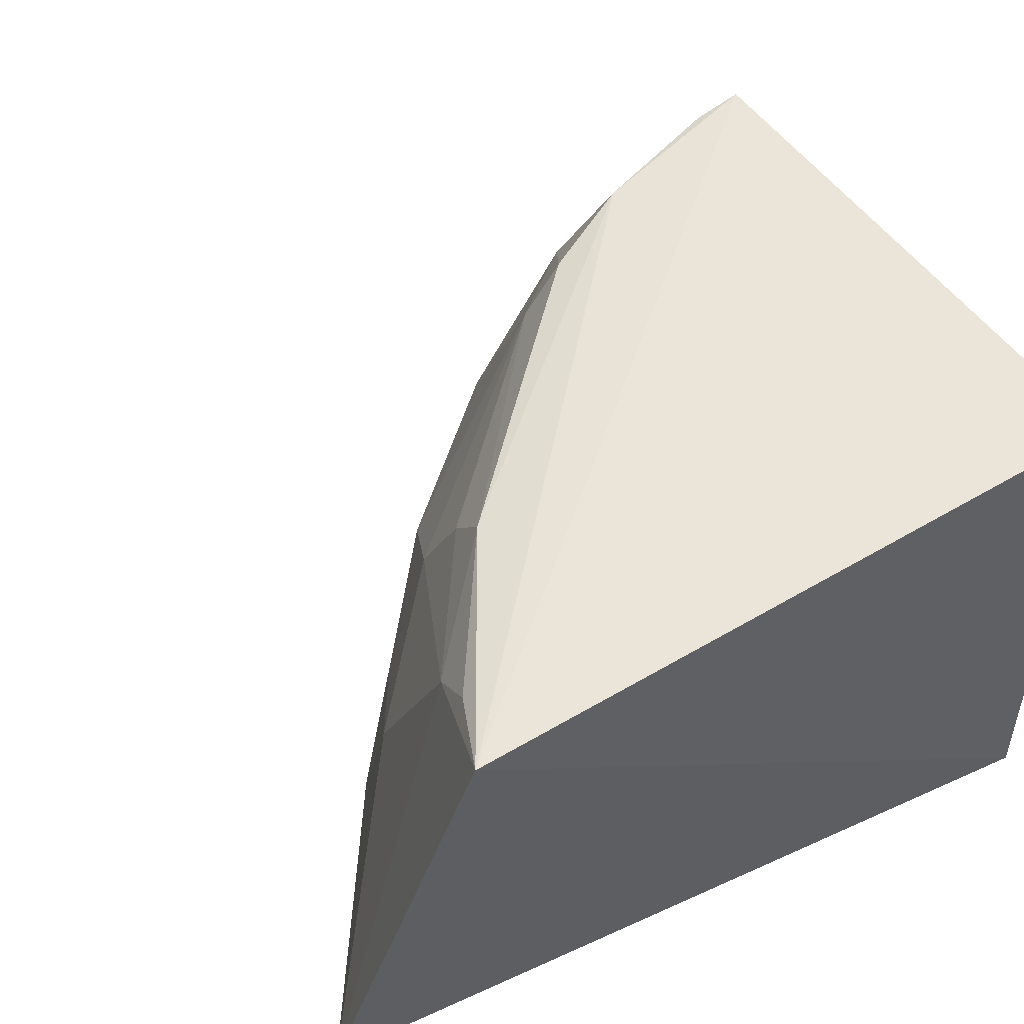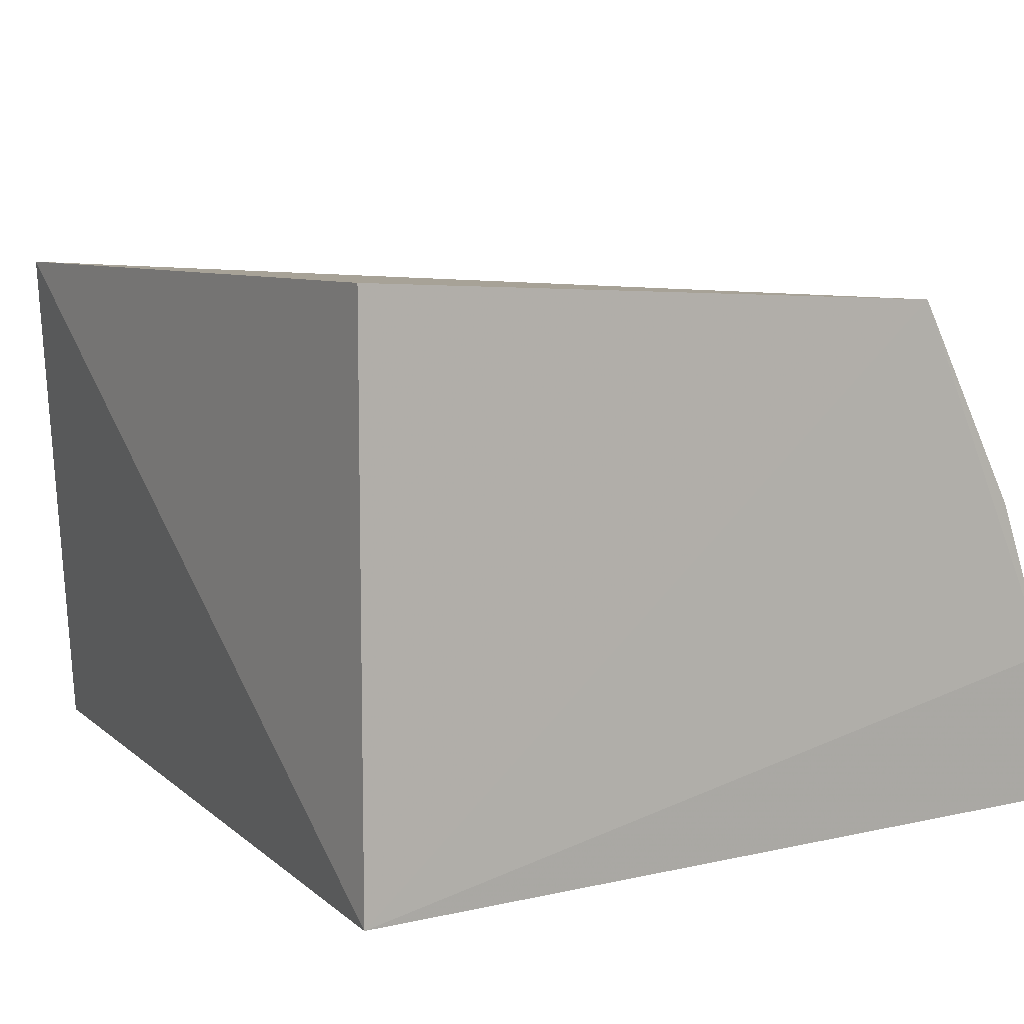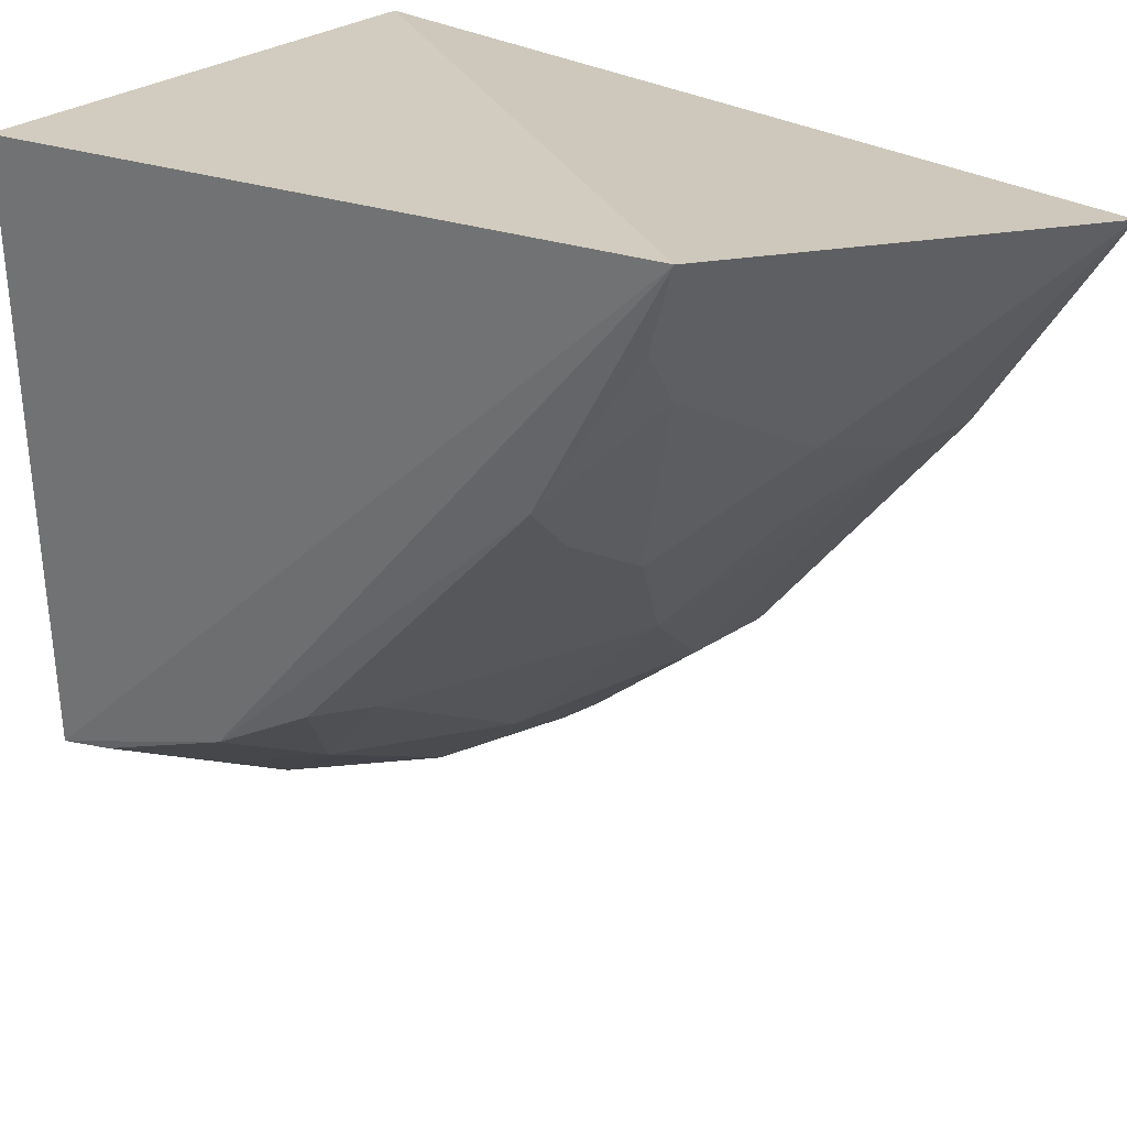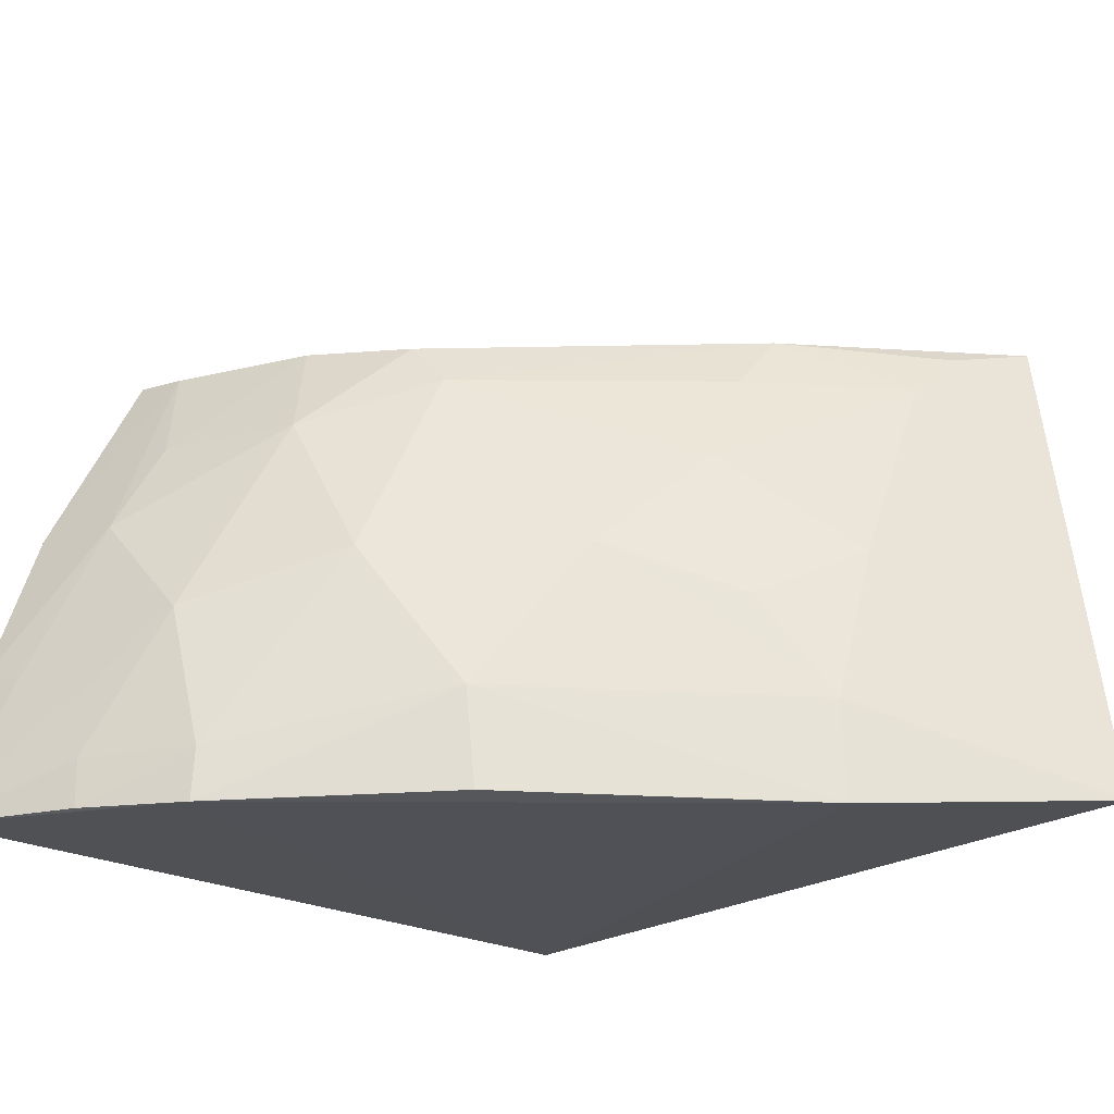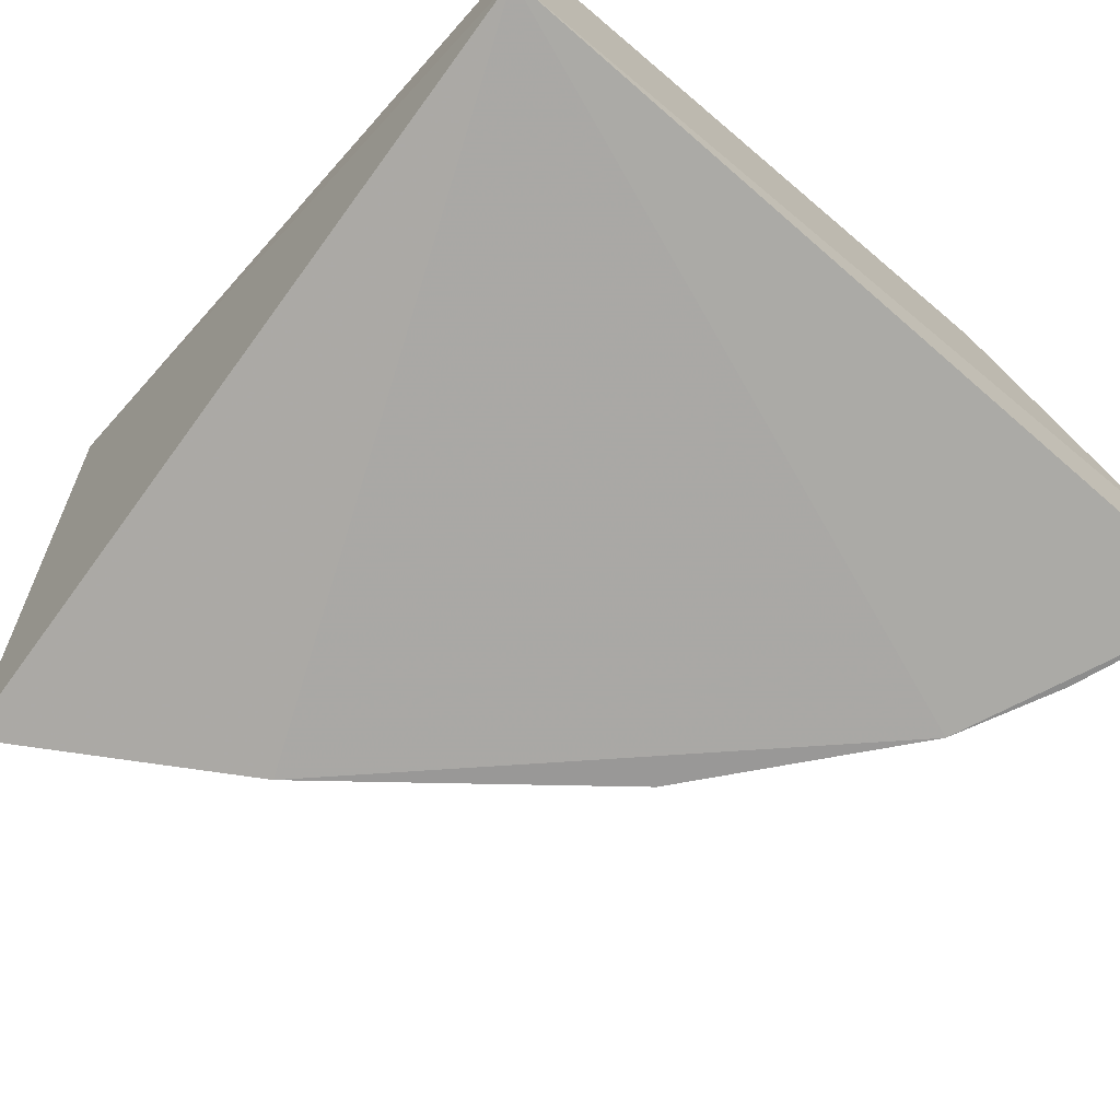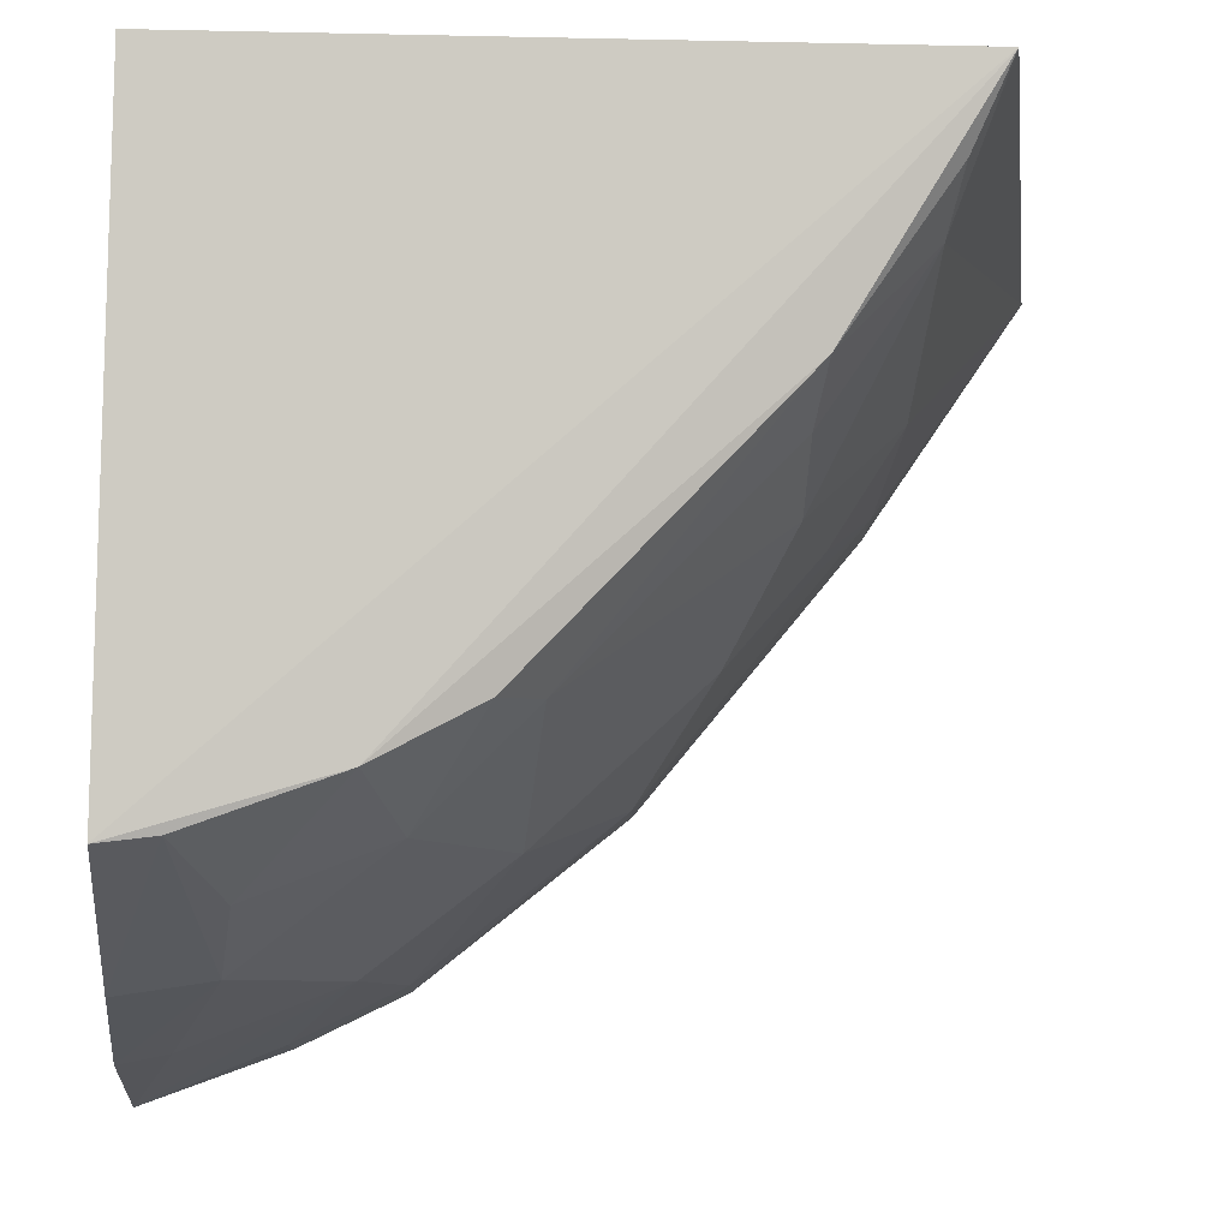
<metadata>
{"format":"obj","ext":"obj","renderer":"f3d","projection":"perspective","resolution":1024,"background":"white","views":[{"elev":50.2,"azim":148.6,"up":"+Z"},{"elev":9.3,"azim":-122.0,"up":"+Z"},{"elev":24.7,"azim":35.7,"up":"+Y"},{"elev":-21.1,"azim":43.9,"up":"+Z"},{"elev":-74.5,"azim":-130.9,"up":"+Z"},{"elev":-7.5,"azim":-5.7,"up":"+Y"}]}
</metadata>
<code>
v 0.006623 -0.489 0.01972
v 0.2319 -0.2827 0.02398
v 0.08683 -0.4011 0.1588
v 0.007299 -0.2652 0.1722
v 0.007299 -0.2652 0.02064
v 0.1975 -0.2614 0.1679
v 0.004571 -0.432 0.1622
v 0.1269 -0.4171 0.04732
v 0.1896 -0.345 0.01887
v 0.03014 -0.4587 0.1042
v 0.004368 -0.4779 0.062
v 0.05891 -0.4159 0.1609
v 0.158 -0.3564 0.119
v 0.07464 -0.4609 0.0183
v 0.09772 -0.4297 0.08896
v 0.004968 -0.4625 0.1055
v 0.01773 -0.4753 0.06021
v 0.1574 -0.3278 0.1624
v 0.01938 -0.4302 0.161
v 0.1707 -0.3569 0.0764
v 0.1876 -0.3288 0.09141
v 0.1302 -0.4168 0.01939
v 0.06976 -0.4287 0.132
v 0.09853 -0.4 0.1458
v 0.1432 -0.3877 0.08972
v 0.07377 -0.4592 0.03321
v 0.185 -0.2996 0.1485
v 0.1872 -0.3435 0.04734
v 0.06038 -0.4586 0.07384
v 0.03256 -0.4433 0.1312
v 0.1558 -0.3418 0.1463
v 0.04402 -0.4737 0.03313
v 0.1875 -0.2843 0.162
v 0.04595 -0.4747 0.01932
f 6 5 4
f 6 2 5
f 7 4 5
f 7 6 4
f 9 5 2
f 11 7 5
f 11 5 1
f 12 6 7
f 14 1 5
f 14 5 9
f 16 11 10
f 16 7 11
f 17 11 1
f 17 10 11
f 18 12 3
f 18 6 12
f 19 12 7
f 19 16 10
f 19 7 16
f 22 14 9
f 22 9 8
f 22 8 14
f 23 3 12
f 24 23 15
f 24 3 23
f 24 18 3
f 25 15 8
f 25 24 15
f 25 13 24
f 25 21 13
f 25 20 21
f 26 14 8
f 26 8 15
f 27 13 21
f 27 21 2
f 27 2 6
f 28 8 9
f 28 21 20
f 28 9 2
f 28 2 21
f 28 25 8
f 28 20 25
f 29 23 10
f 29 15 23
f 29 26 15
f 29 10 17
f 29 17 1
f 30 19 10
f 30 10 23
f 30 23 12
f 30 12 19
f 31 24 13
f 31 18 24
f 31 27 18
f 31 13 27
f 32 29 1
f 32 26 29
f 33 27 6
f 33 6 18
f 33 18 27
f 34 32 1
f 34 1 14
f 34 14 26
f 34 26 32

</code>
